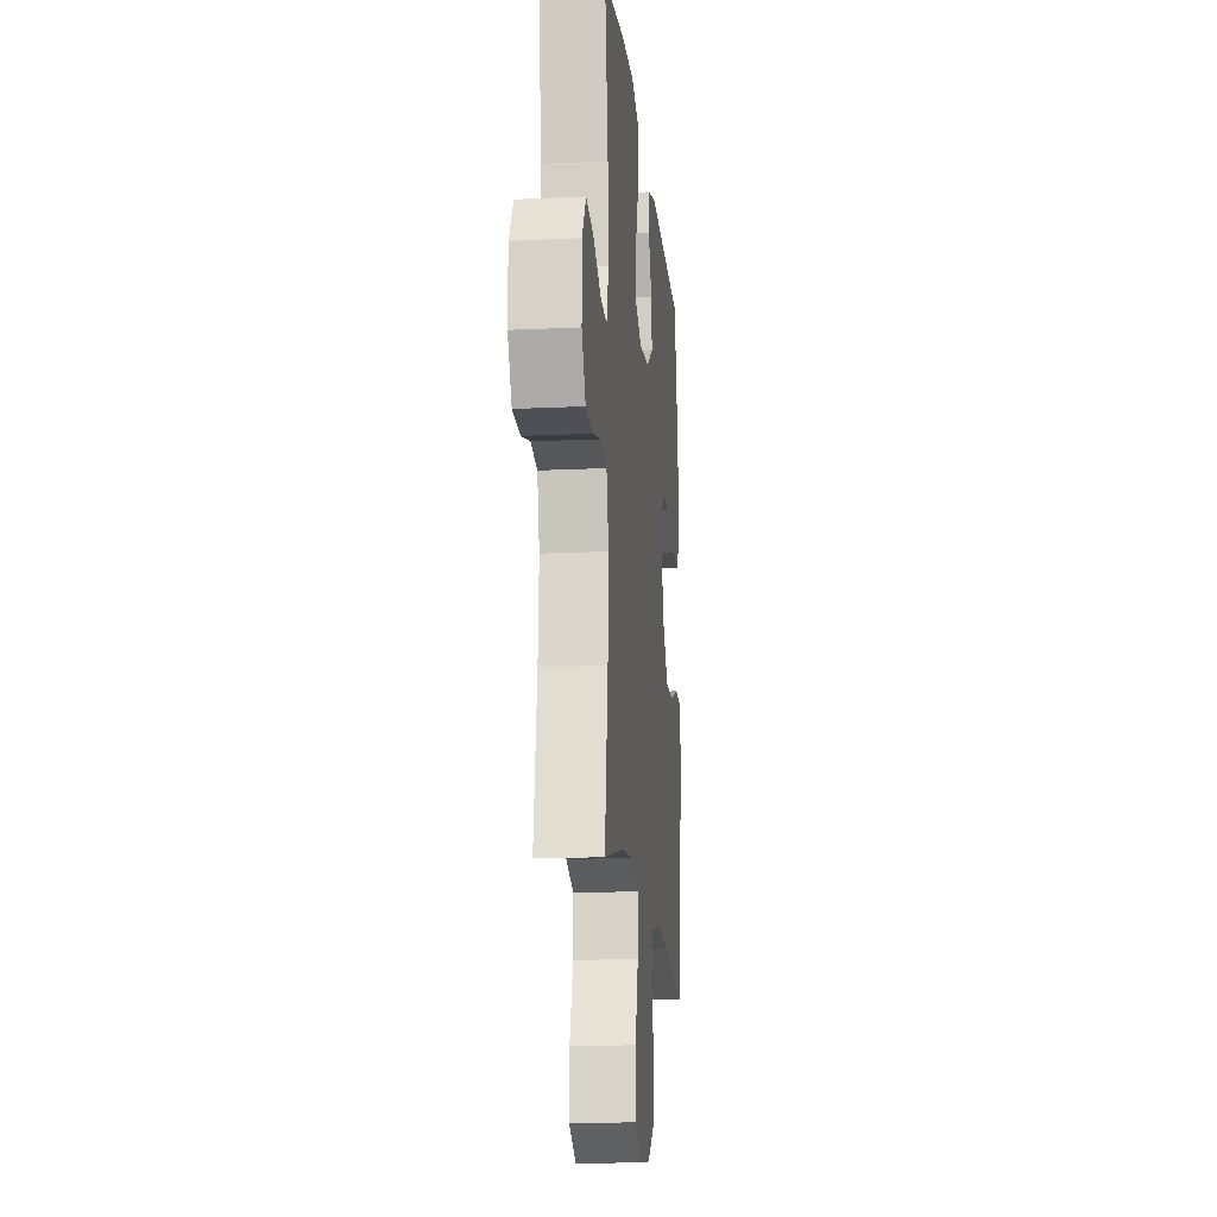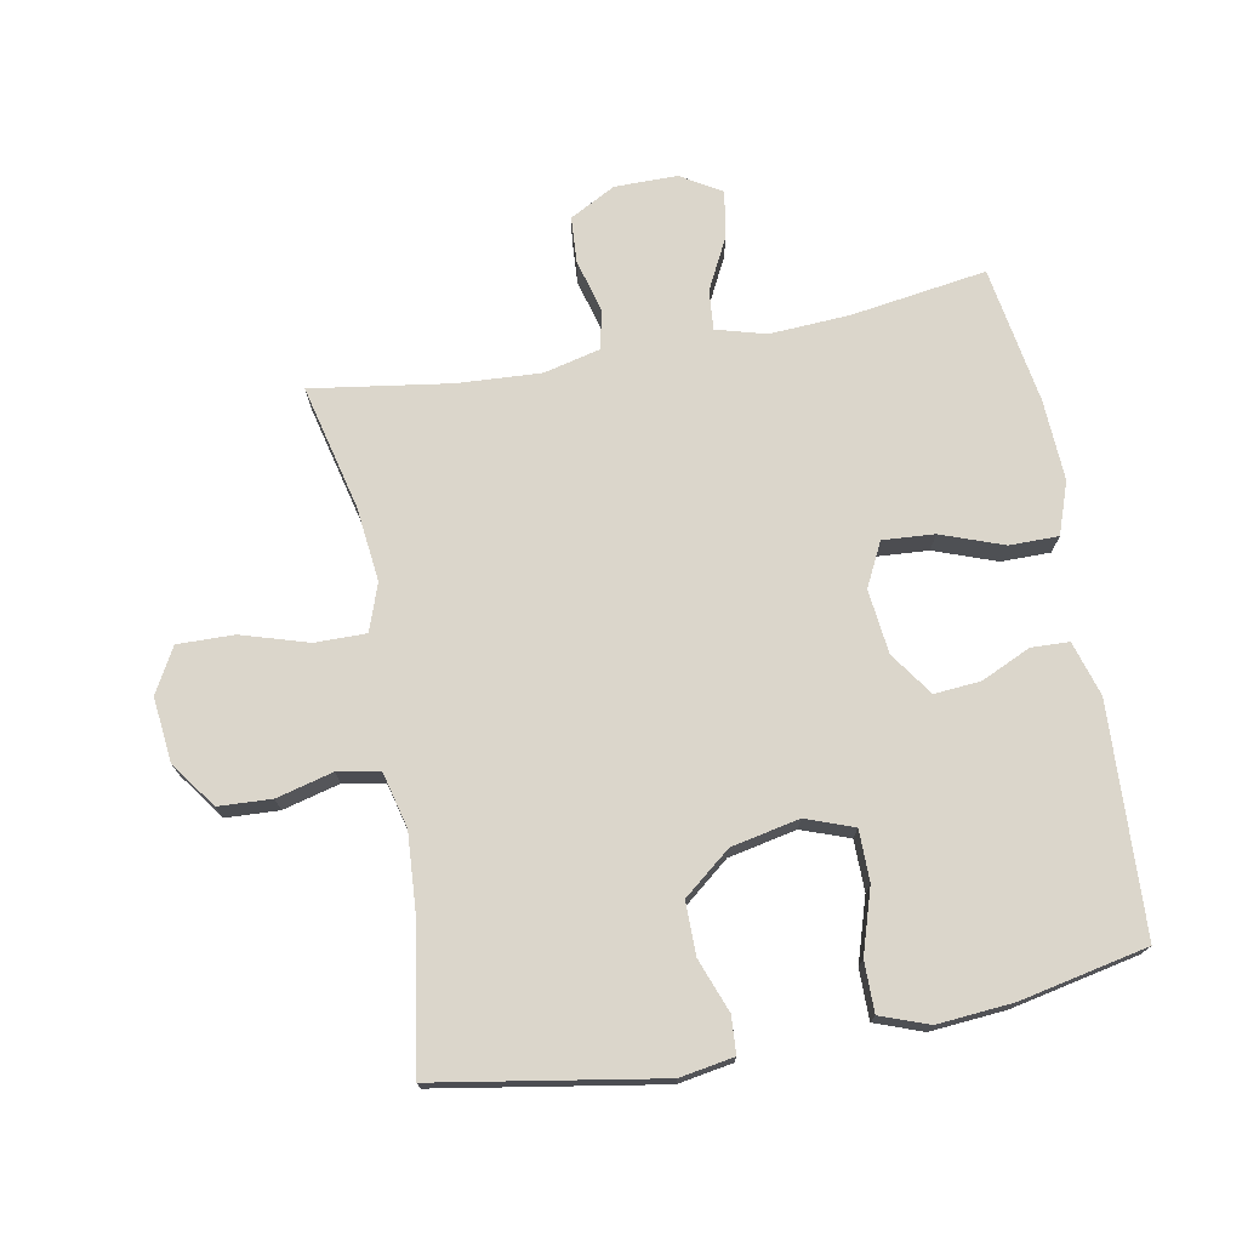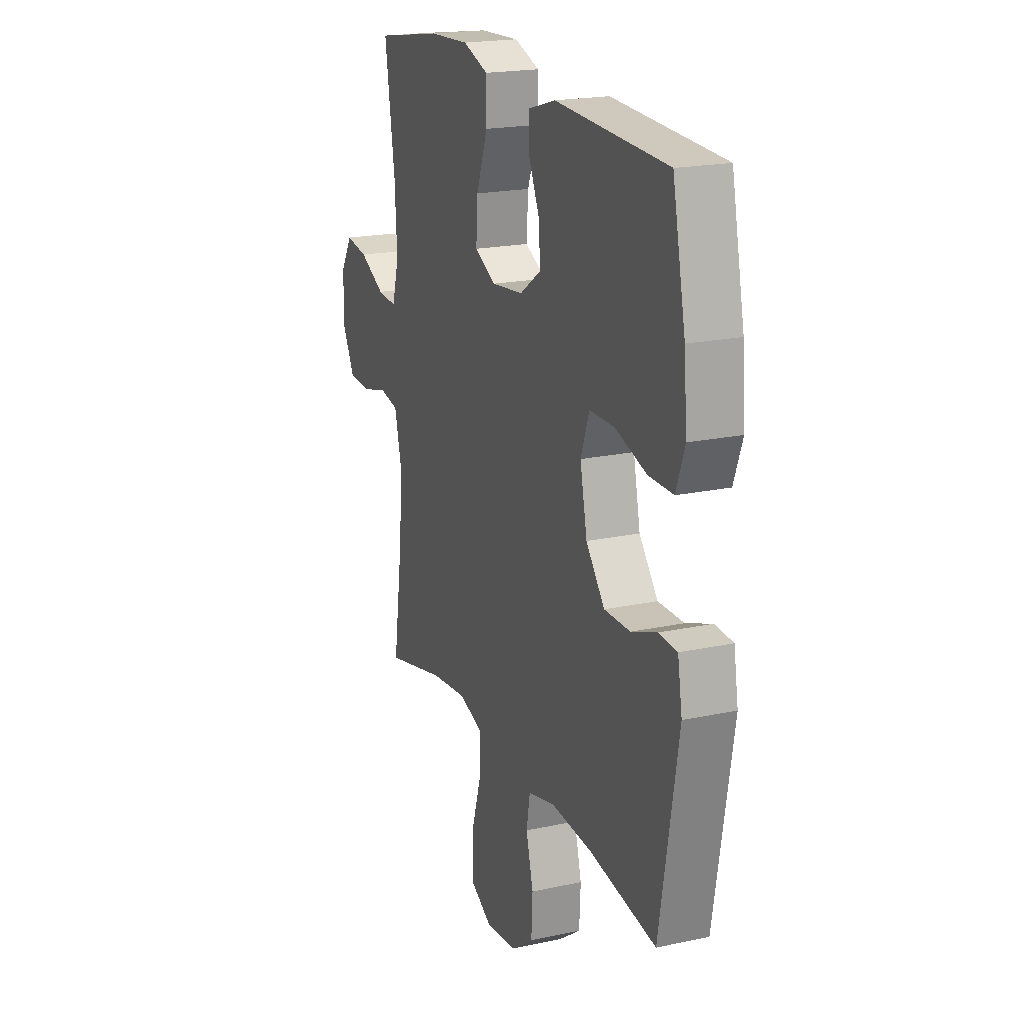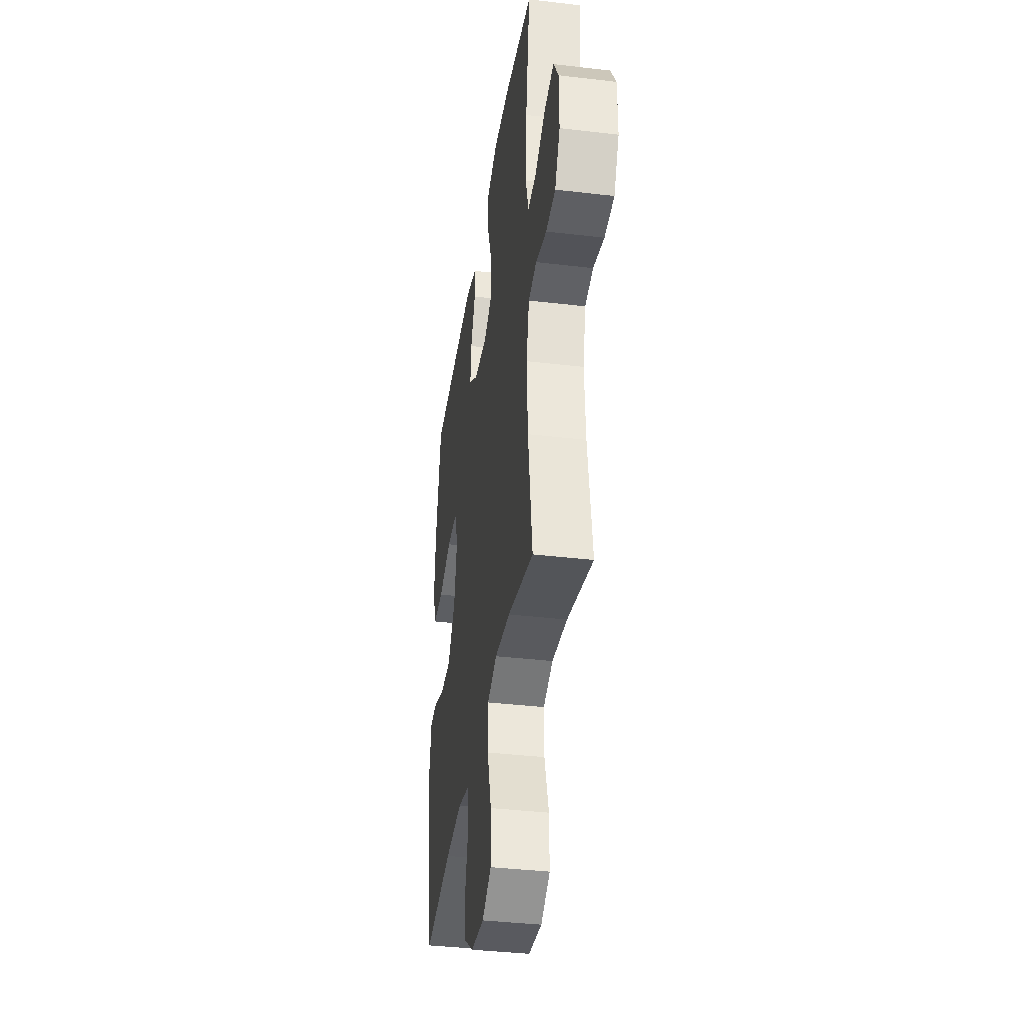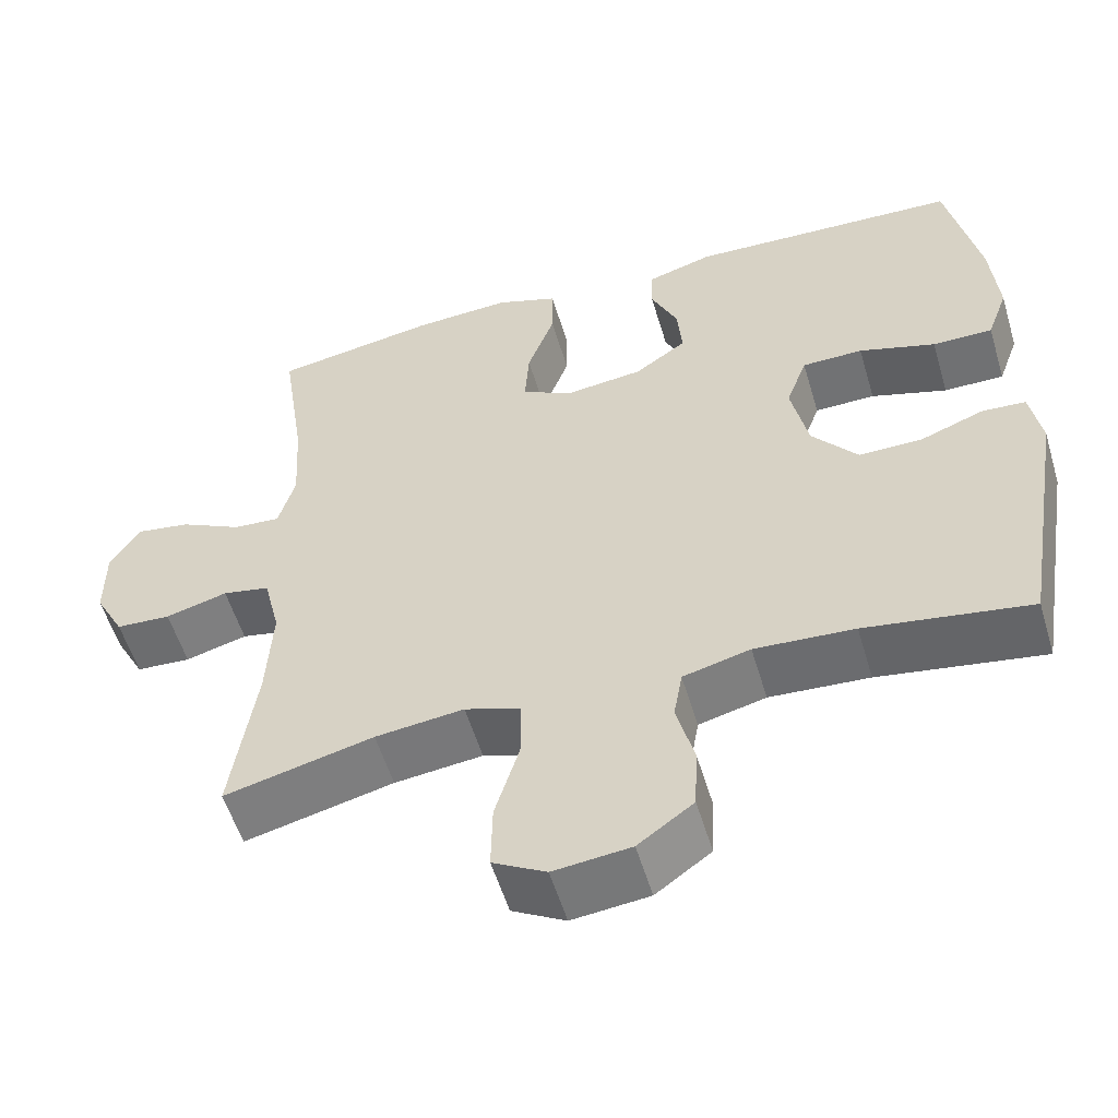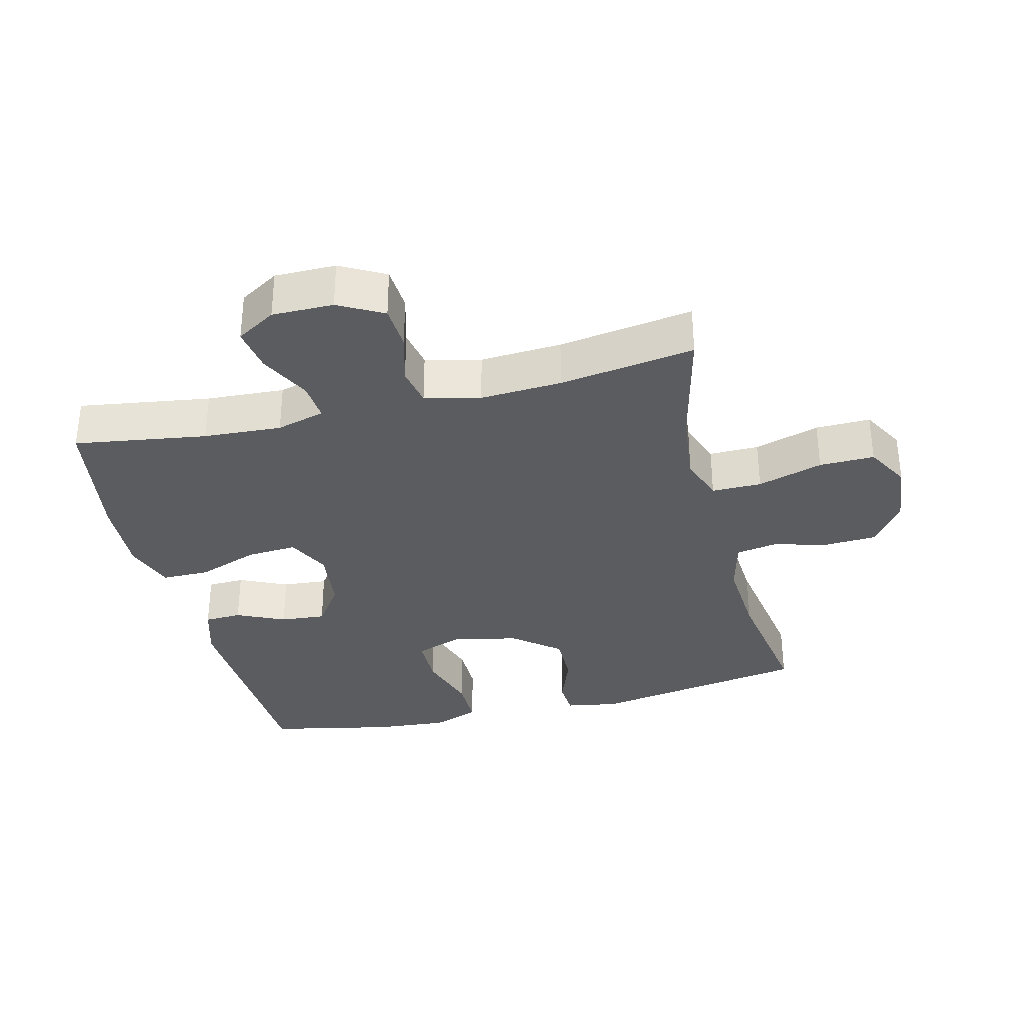
<metadata>
{"format":"obj","ext":"obj","renderer":"f3d","projection":"perspective","resolution":1024,"background":"white","views":[{"elev":-15.9,"azim":95.7,"up":"+Z"},{"elev":73.6,"azim":-100.5,"up":"+Y"},{"elev":19.9,"azim":-111.7,"up":"+Z"},{"elev":-37.7,"azim":81.4,"up":"+Z"},{"elev":-55.3,"azim":-163.4,"up":"+Z"},{"elev":-33.8,"azim":103.9,"up":"+Y"}]}
</metadata>
<code>
o path3870
v 0.2642 0.0375 0.5681
v 0.1393 0.0375 0.5742
v 0.05973 0.0375 0.546
v 0.05967 0.0375 0.4707
v 0.09452 0.0375 0.3751
v 0.09993 0.0375 0.2961
v 0.03273 0.0375 0.2626
v -0.0656 0.0375 0.2736
v -0.1324 0.0375 0.3201
v -0.1265 0.0375 0.3912
v -0.0918 0.0375 0.4669
v -0.09393 0.0375 0.5253
v -0.1781 0.0375 0.5504
v -0.5276 0.0375 0.5339
v -0.5684 0.0375 0.3384
v -0.5781 0.0375 0.2224
v -0.5513 0.0375 0.1487
v -0.474 0.0375 0.1489
v -0.3759 0.0375 0.1798
v -0.2976 0.0375 0.1791
v -0.2709 0.0375 0.1056
v -0.2927 0.0375 0.001165
v -0.3513 0.0375 -0.07148
v -0.4328 0.0375 -0.07088
v -0.5143 0.0375 -0.04027
v -0.5708 0.0375 -0.04405
v -0.5849 0.0375 -0.1269
v -0.5276 0.0375 -0.4678
v -0.3157 0.0375 -0.4333
v -0.1878 0.0375 -0.4247
v -0.1014 0.0375 -0.4463
v -0.09034 0.0375 -0.5104
v -0.1129 0.0375 -0.5972
v -0.1089 0.0375 -0.6786
v -0.0378 0.0375 -0.73
v 0.06139 0.0375 -0.7404
v 0.1297 0.0375 -0.7021
v 0.1281 0.0375 -0.6156
v 0.09695 0.0375 -0.5129
v 0.09651 0.0375 -0.4344
v 0.1687 0.0375 -0.409
v 0.2825 0.0375 -0.4217
v 0.4743 0.0375 -0.4678
v 0.4429 0.0375 -0.2553
v 0.4357 0.0375 -0.1267
v 0.4568 0.0375 -0.03953
v 0.5175 0.0375 -0.02739
v 0.5975 0.0375 -0.0491
v 0.6682 0.0375 -0.04474
v 0.7061 0.0375 0.02562
v 0.7063 0.0375 0.1218
v 0.6688 0.0375 0.1838
v 0.5981 0.0375 0.1723
v 0.5181 0.0375 0.1316
v 0.4572 0.0375 0.1267
v 0.4359 0.0375 0.2029
v 0.4431 0.0375 0.3257
v 0.4743 0.0375 0.5339
v 0.2642 -0.0375 0.5681
v 0.1393 -0.0375 0.5742
v 0.05973 -0.0375 0.546
v 0.05967 -0.0375 0.4707
v 0.09452 -0.0375 0.3751
v 0.09993 -0.0375 0.2961
v 0.03273 -0.0375 0.2626
v -0.0656 -0.0375 0.2736
v -0.1324 -0.0375 0.3201
v -0.1265 -0.0375 0.3912
v -0.0918 -0.0375 0.4669
v -0.09393 -0.0375 0.5253
v -0.1781 -0.0375 0.5504
v -0.5276 -0.0375 0.5339
v -0.5684 -0.0375 0.3384
v -0.5781 -0.0375 0.2224
v -0.5513 -0.0375 0.1487
v -0.474 -0.0375 0.1489
v -0.3759 -0.0375 0.1798
v -0.2976 -0.0375 0.1791
v -0.2709 -0.0375 0.1056
v -0.2927 -0.0375 0.001165
v -0.3513 -0.0375 -0.07148
v -0.4328 -0.0375 -0.07088
v -0.5143 -0.0375 -0.04027
v -0.5708 -0.0375 -0.04405
v -0.5849 -0.0375 -0.1269
v -0.5276 -0.0375 -0.4678
v -0.3157 -0.0375 -0.4333
v -0.1878 -0.0375 -0.4247
v -0.1014 -0.0375 -0.4463
v -0.09034 -0.0375 -0.5104
v -0.1129 -0.0375 -0.5972
v -0.1089 -0.0375 -0.6786
v -0.0378 -0.0375 -0.73
v 0.06139 -0.0375 -0.7404
v 0.1297 -0.0375 -0.7021
v 0.1281 -0.0375 -0.6156
v 0.09695 -0.0375 -0.5129
v 0.09651 -0.0375 -0.4344
v 0.1687 -0.0375 -0.409
v 0.2825 -0.0375 -0.4217
v 0.4743 -0.0375 -0.4678
v 0.4429 -0.0375 -0.2553
v 0.4357 -0.0375 -0.1267
v 0.4568 -0.0375 -0.03953
v 0.5175 -0.0375 -0.02739
v 0.5975 -0.0375 -0.0491
v 0.6682 -0.0375 -0.04474
v 0.7061 -0.0375 0.02562
v 0.7063 -0.0375 0.1218
v 0.6688 -0.0375 0.1838
v 0.5981 -0.0375 0.1723
v 0.5181 -0.0375 0.1316
v 0.4572 -0.0375 0.1267
v 0.4359 -0.0375 0.2029
v 0.4431 -0.0375 0.3257
v 0.4743 -0.0375 0.5339
v 0.2642 0.0375 0.5681
v 0.1393 0.0375 0.5742
v 0.05973 0.0375 0.546
v 0.05973 0.0375 0.546
v -0.09393 0.0375 0.5253
v -0.09393 0.0375 0.5253
v -0.1781 0.0375 0.5504
v 0.05967 0.0375 0.4707
v 0.4743 0.0375 0.5339
v 0.4743 0.0375 0.5339
v -0.5276 0.0375 0.5339
v -0.5276 0.0375 0.5339
v -0.0918 0.0375 0.4669
v 0.09452 0.0375 0.3751
v -0.1265 0.0375 0.3912
v -0.5684 0.0375 0.3384
v 0.4431 0.0375 0.3257
v -0.1324 0.0375 0.3201
v 0.09993 0.0375 0.2961
v 0.09993 0.0375 0.2961
v -0.5781 0.0375 0.2224
v 0.4359 0.0375 0.2029
v -0.0656 0.0375 0.2736
v 0.03273 0.0375 0.2626
v -0.5513 0.0375 0.1487
v -0.5513 0.0375 0.1487
v 0.4572 0.0375 0.1267
v 0.4572 0.0375 0.1267
v -0.3759 0.0375 0.1798
v -0.2976 0.0375 0.1791
v -0.2976 0.0375 0.1791
v 0.7063 0.0375 0.1218
v 0.6688 0.0375 0.1838
v 0.6688 0.0375 0.1838
v 0.5981 0.0375 0.1723
v -0.474 0.0375 0.1489
v -0.2709 0.0375 0.1056
v 0.5181 0.0375 0.1316
v 0.7061 0.0375 0.02562
v -0.2927 0.0375 0.001165
v 0.6682 0.0375 -0.04474
v -0.3513 0.0375 -0.07148
v 0.5975 0.0375 -0.0491
v 0.5175 0.0375 -0.02739
v 0.4568 0.0375 -0.03953
v 0.4568 0.0375 -0.03953
v 0.4357 0.0375 -0.1267
v -0.4328 0.0375 -0.07088
v -0.5143 0.0375 -0.04027
v -0.5708 0.0375 -0.04405
v -0.5708 0.0375 -0.04405
v -0.5849 0.0375 -0.1269
v 0.4429 0.0375 -0.2553
v 0.4743 0.0375 -0.4678
v 0.4743 0.0375 -0.4678
v 0.1687 0.0375 -0.409
v 0.2825 0.0375 -0.4217
v 0.09651 0.0375 -0.4344
v 0.09651 0.0375 -0.4344
v -0.1878 0.0375 -0.4247
v -0.1014 0.0375 -0.4463
v -0.1014 0.0375 -0.4463
v -0.3157 0.0375 -0.4333
v 0.09695 0.0375 -0.5129
v -0.5276 0.0375 -0.4678
v -0.5276 0.0375 -0.4678
v -0.09034 0.0375 -0.5104
v -0.1129 0.0375 -0.5972
v 0.1281 0.0375 -0.6156
v -0.1089 0.0375 -0.6786
v 0.1297 0.0375 -0.7021
v 0.1297 0.0375 -0.7021
v -0.0378 0.0375 -0.73
v 0.06139 0.0375 -0.7404
v 0.2642 -0.0375 0.5681
v 0.1393 -0.0375 0.5742
v 0.05973 -0.0375 0.546
v 0.05973 -0.0375 0.546
v -0.09393 -0.0375 0.5253
v -0.09393 -0.0375 0.5253
v -0.1781 -0.0375 0.5504
v 0.05967 -0.0375 0.4707
v 0.4743 -0.0375 0.5339
v 0.4743 -0.0375 0.5339
v -0.5276 -0.0375 0.5339
v -0.5276 -0.0375 0.5339
v -0.0918 -0.0375 0.4669
v 0.09452 -0.0375 0.3751
v -0.1265 -0.0375 0.3912
v -0.5684 -0.0375 0.3384
v 0.4431 -0.0375 0.3257
v -0.1324 -0.0375 0.3201
v 0.09993 -0.0375 0.2961
v 0.09993 -0.0375 0.2961
v -0.5781 -0.0375 0.2224
v 0.4359 -0.0375 0.2029
v -0.0656 -0.0375 0.2736
v 0.03273 -0.0375 0.2626
v -0.5513 -0.0375 0.1487
v -0.5513 -0.0375 0.1487
v 0.4572 -0.0375 0.1267
v 0.4572 -0.0375 0.1267
v -0.3759 -0.0375 0.1798
v -0.2976 -0.0375 0.1791
v -0.2976 -0.0375 0.1791
v 0.7063 -0.0375 0.1218
v 0.6688 -0.0375 0.1838
v 0.6688 -0.0375 0.1838
v 0.5981 -0.0375 0.1723
v -0.474 -0.0375 0.1489
v -0.2709 -0.0375 0.1056
v 0.5181 -0.0375 0.1316
v 0.7061 -0.0375 0.02562
v -0.2927 -0.0375 0.001165
v 0.6682 -0.0375 -0.04474
v -0.3513 -0.0375 -0.07148
v 0.5975 -0.0375 -0.0491
v 0.5175 -0.0375 -0.02739
v 0.4568 -0.0375 -0.03953
v 0.4568 -0.0375 -0.03953
v 0.4357 -0.0375 -0.1267
v -0.4328 -0.0375 -0.07088
v -0.5143 -0.0375 -0.04027
v -0.5708 -0.0375 -0.04405
v -0.5708 -0.0375 -0.04405
v -0.5849 -0.0375 -0.1269
v 0.4429 -0.0375 -0.2553
v 0.4743 -0.0375 -0.4678
v 0.4743 -0.0375 -0.4678
v 0.1687 -0.0375 -0.409
v 0.2825 -0.0375 -0.4217
v 0.09651 -0.0375 -0.4344
v 0.09651 -0.0375 -0.4344
v -0.1878 -0.0375 -0.4247
v -0.1014 -0.0375 -0.4463
v -0.1014 -0.0375 -0.4463
v -0.3157 -0.0375 -0.4333
v 0.09695 -0.0375 -0.5129
v -0.5276 -0.0375 -0.4678
v -0.5276 -0.0375 -0.4678
v -0.09034 -0.0375 -0.5104
v -0.1129 -0.0375 -0.5972
v 0.1281 -0.0375 -0.6156
v -0.1089 -0.0375 -0.6786
v 0.1297 -0.0375 -0.7021
v 0.1297 -0.0375 -0.7021
v -0.0378 -0.0375 -0.73
v 0.06139 -0.0375 -0.7404
f 253 238 242
f 263 259 258
f 230 214 227
f 232 238 253
f 222 225 229
f 198 192 193
f 260 263 258
f 234 217 235
f 220 208 205
f 248 246 230
f 250 230 232
f 258 254 257
f 233 228 234
f 204 192 198
f 217 212 209
f 217 234 228
f 246 214 230
f 197 203 195
f 235 214 237
f 220 205 219
f 264 259 263
f 233 229 228
f 251 230 250
f 220 213 208
f 253 242 255
f 219 206 226
f 209 207 204
f 251 248 230
f 201 205 197
f 228 229 225
f 257 248 251
f 227 213 220
f 192 204 191
f 246 237 214
f 243 247 244
f 212 207 209
f 235 209 214
f 226 206 211
f 254 248 257
f 225 222 223
f 217 209 235
f 261 259 264
f 205 203 197
f 250 232 253
f 191 204 207
f 243 237 246
f 231 229 233
f 226 211 215
f 219 205 201
f 206 219 201
f 214 213 227
f 258 259 254
f 247 243 246
f 242 239 240
f 191 207 199
f 242 238 239
f 1 2 60 59
f 2 120 194 60
f 122 13 71 196
f 3 4 62 61
f 126 1 59 200
f 13 128 202 71
f 11 12 70 69
f 4 5 63 62
f 10 11 69 68
f 14 15 73 72
f 57 58 116 115
f 9 10 68 67
f 5 136 210 63
f 15 16 74 73
f 56 57 115 114
f 8 9 67 66
f 6 7 65 64
f 7 8 66 65
f 16 142 216 74
f 144 56 114 218
f 19 147 221 77
f 51 150 224 109
f 52 53 111 110
f 18 19 77 76
f 17 18 76 75
f 20 21 79 78
f 53 54 112 111
f 54 55 113 112
f 50 51 109 108
f 21 22 80 79
f 49 50 108 107
f 22 23 81 80
f 48 49 107 106
f 47 48 106 105
f 162 47 105 236
f 45 46 104 103
f 24 25 83 82
f 25 167 241 83
f 26 27 85 84
f 23 24 82 81
f 44 45 103 102
f 171 44 102 245
f 41 42 100 99
f 175 41 99 249
f 30 178 252 88
f 29 30 88 87
f 39 40 98 97
f 182 29 87 256
f 27 28 86 85
f 31 32 90 89
f 42 43 101 100
f 32 33 91 90
f 38 39 97 96
f 33 34 92 91
f 188 38 96 262
f 34 35 93 92
f 36 37 95 94
f 35 36 94 93
f 179 168 164
f 189 184 185
f 156 153 140
f 158 179 164
f 148 155 151
f 124 119 118
f 186 184 189
f 160 161 143
f 146 131 134
f 174 156 172
f 176 158 156
f 184 183 180
f 159 160 154
f 130 124 118
f 143 135 138
f 143 154 160
f 172 156 140
f 123 121 129
f 161 163 140
f 146 145 131
f 190 189 185
f 159 154 155
f 177 176 156
f 146 134 139
f 179 181 168
f 145 152 132
f 135 130 133
f 177 156 174
f 127 123 131
f 154 151 155
f 183 177 174
f 153 146 139
f 118 117 130
f 172 140 163
f 169 170 173
f 138 135 133
f 161 140 135
f 152 137 132
f 180 183 174
f 151 149 148
f 143 161 135
f 187 190 185
f 131 123 129
f 176 179 158
f 117 133 130
f 169 172 163
f 157 159 155
f 152 141 137
f 145 127 131
f 132 127 145
f 140 153 139
f 184 180 185
f 173 172 169
f 168 166 165
f 117 125 133
f 168 165 164

</code>
